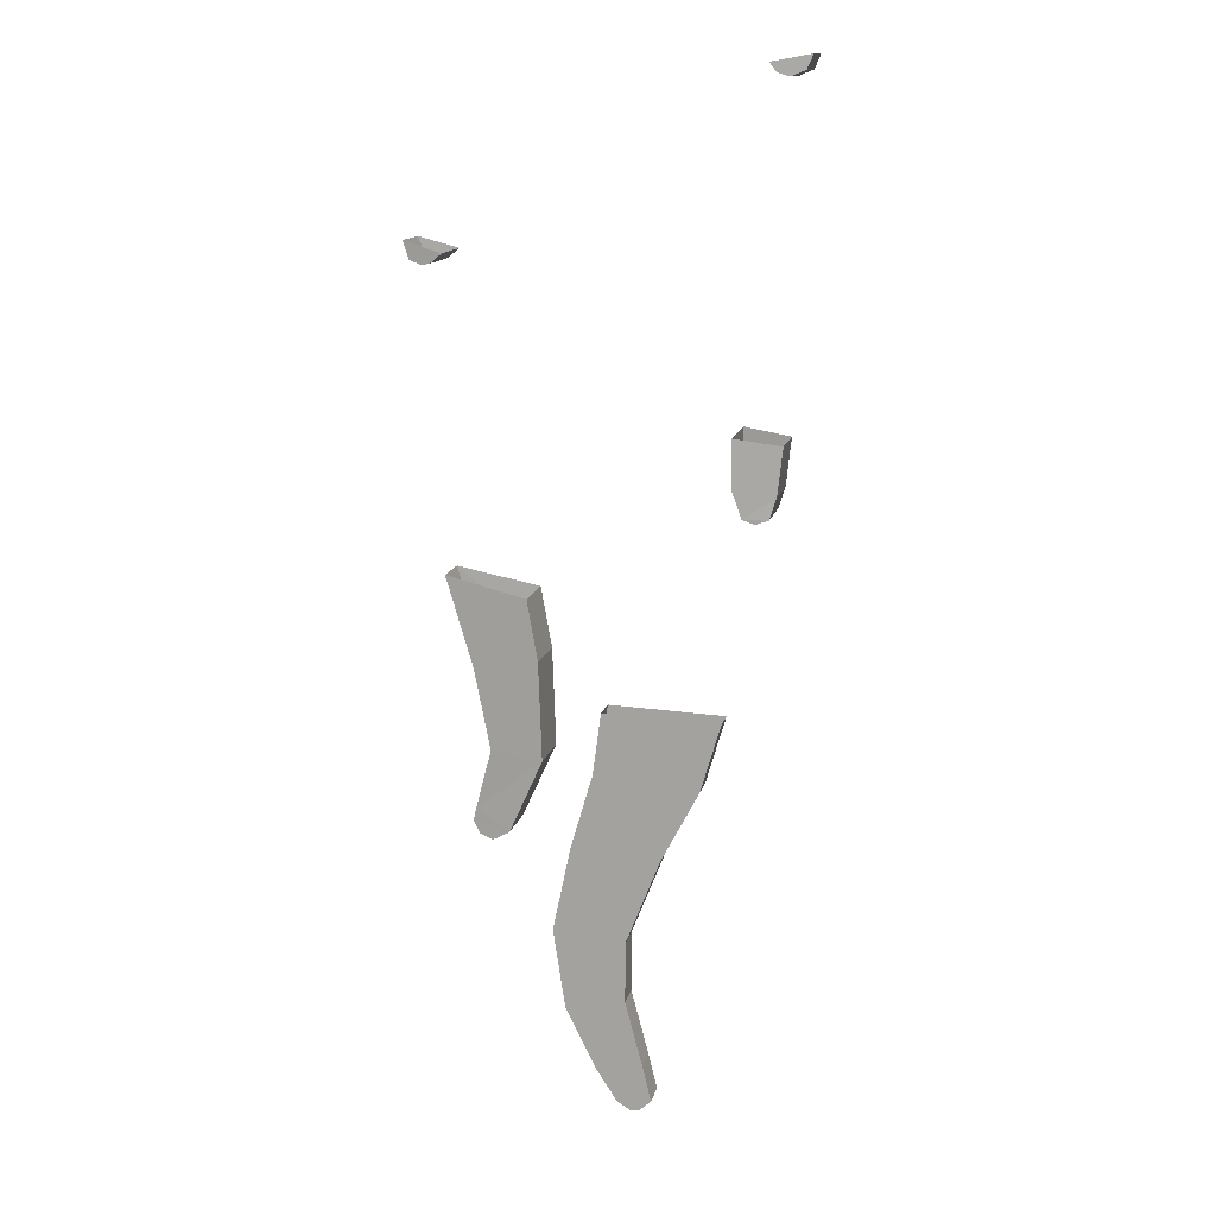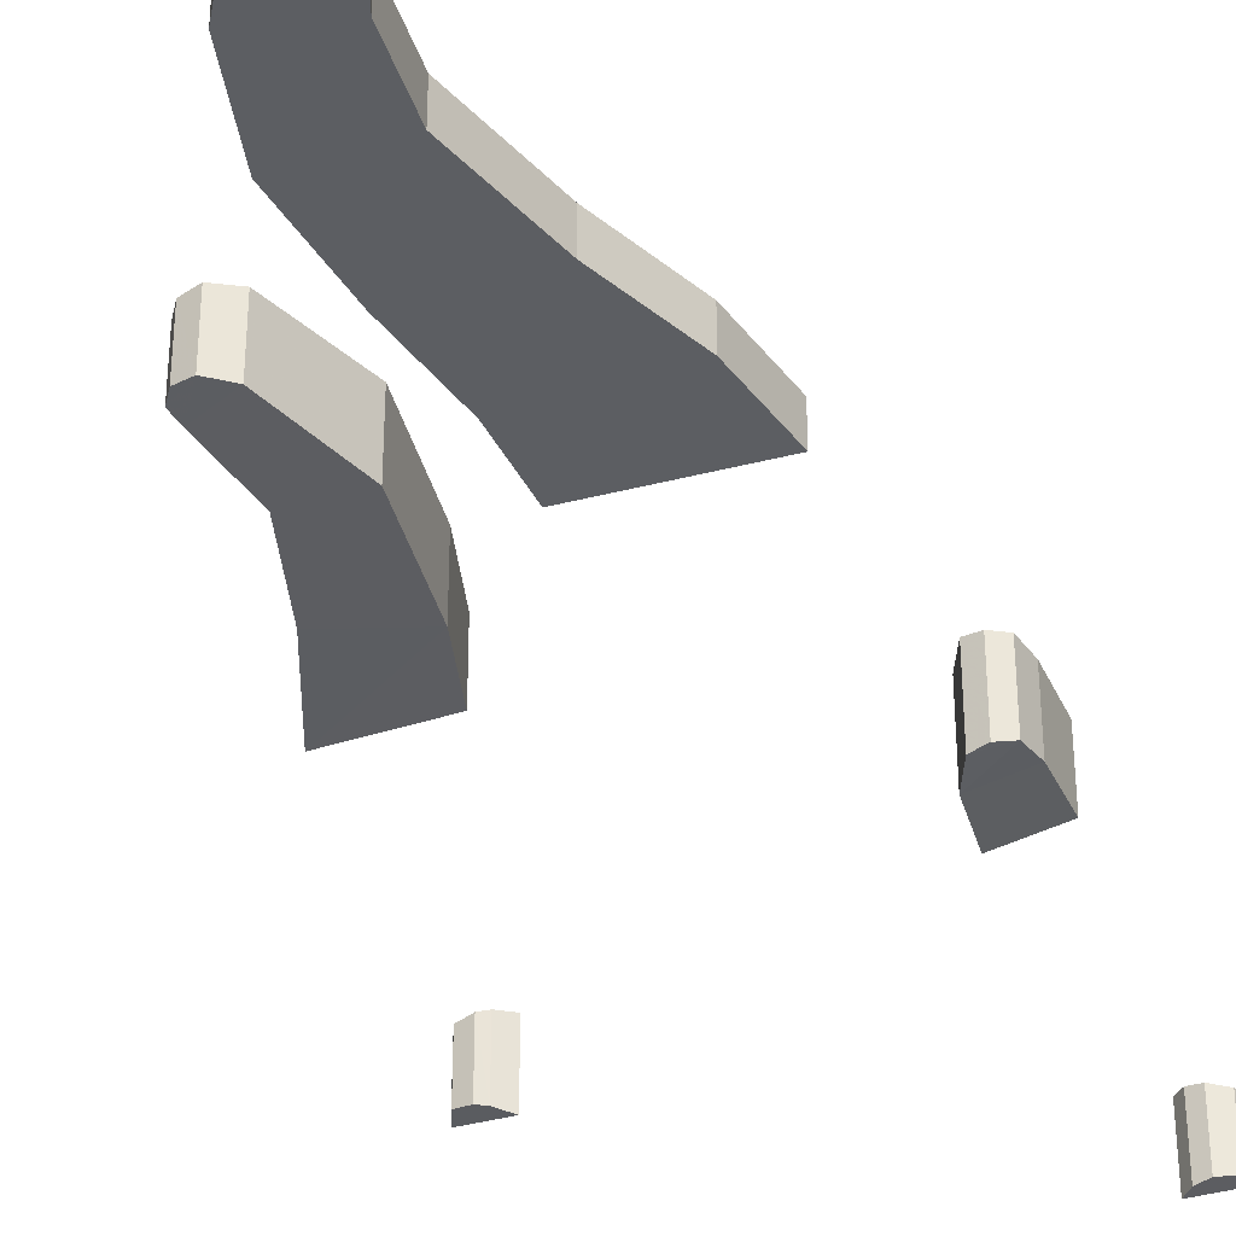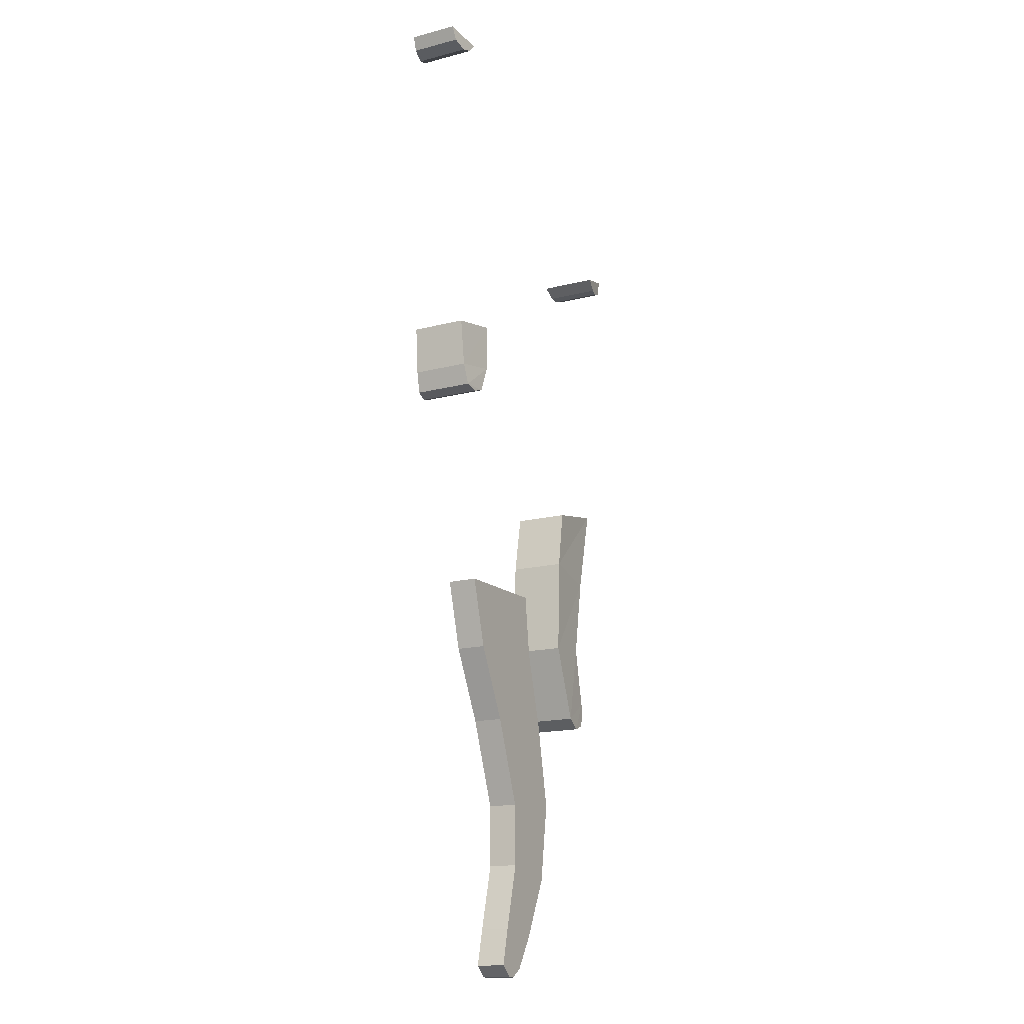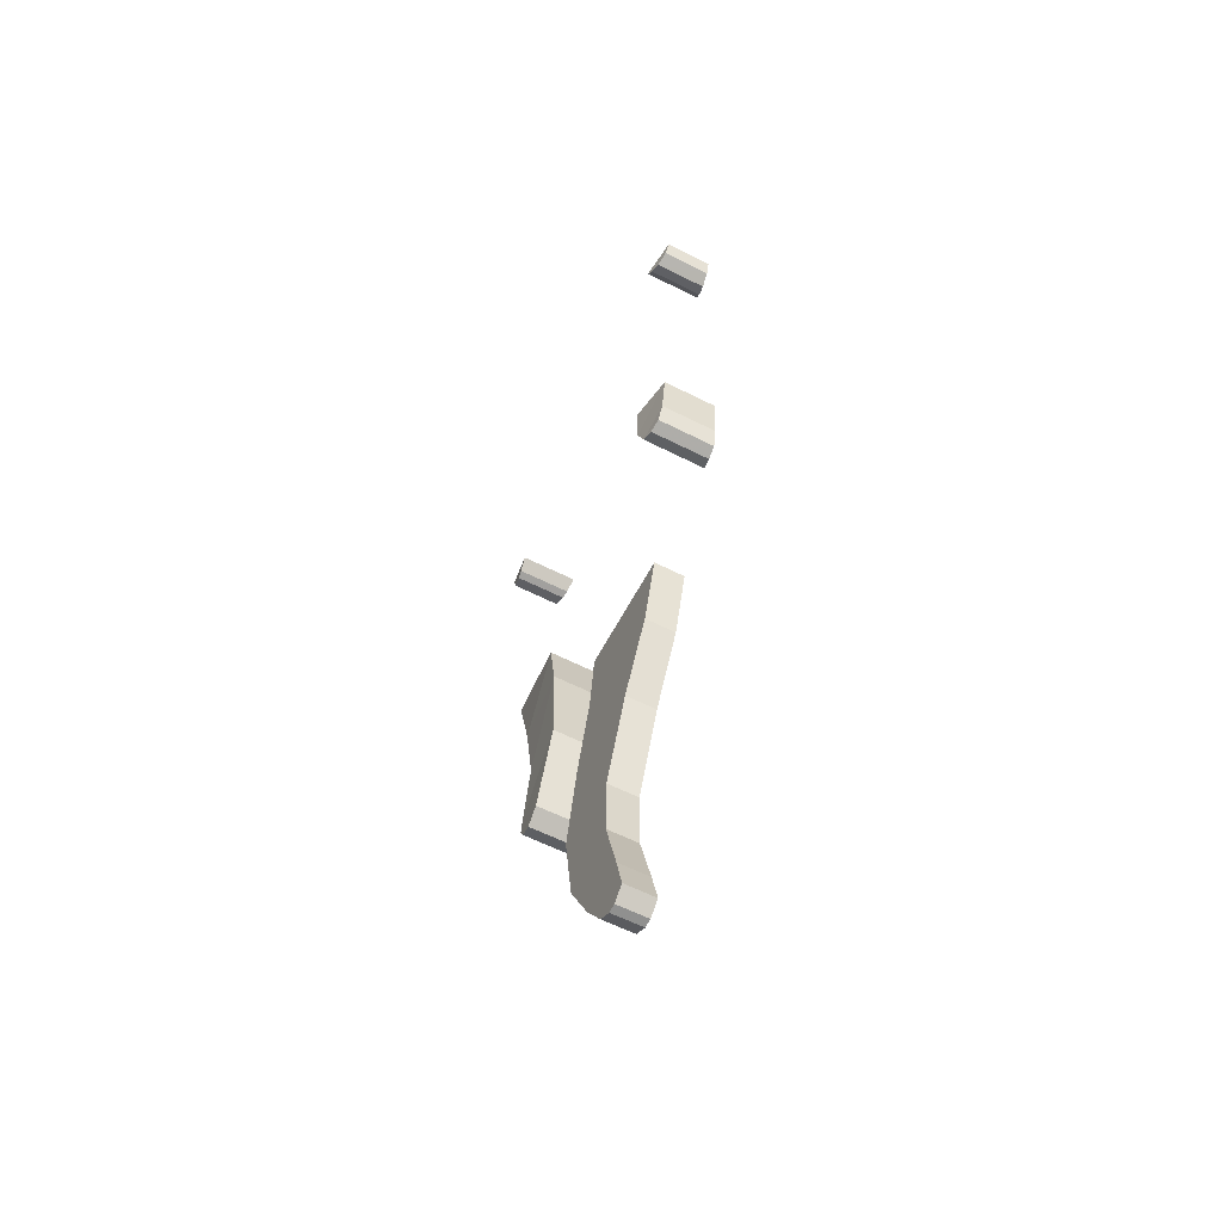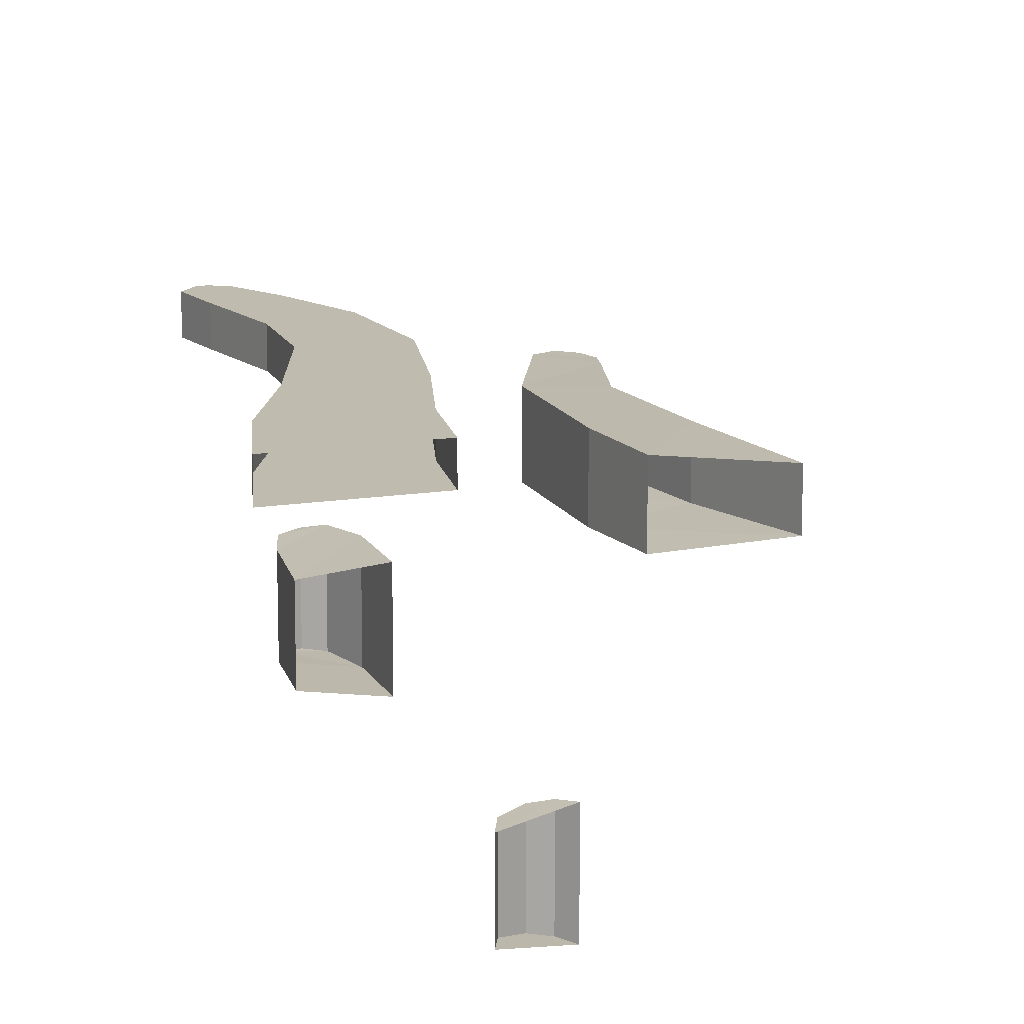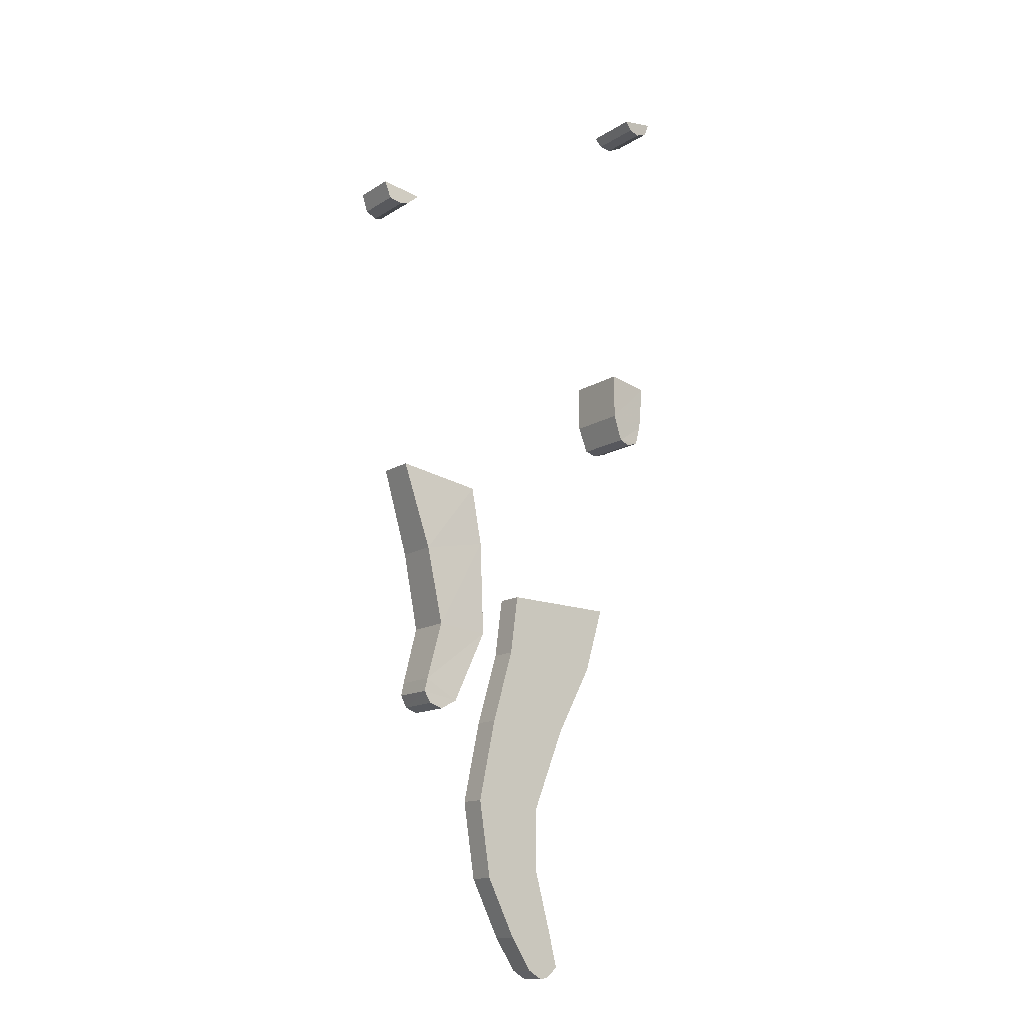
<metadata>
{"format":"obj","ext":"obj","renderer":"f3d","projection":"perspective","resolution":1024,"background":"white","views":[{"elev":14.1,"azim":12.5,"up":"+Y"},{"elev":-37.8,"azim":16.4,"up":"+Z"},{"elev":-16.2,"azim":117.9,"up":"+Y"},{"elev":-60.8,"azim":62.8,"up":"+Y"},{"elev":16.1,"azim":160.5,"up":"+Z"},{"elev":-13.2,"azim":-35.3,"up":"+Y"}]}
</metadata>
<code>
v 0.9249 -1.628 0.1242
v 0.7325 -1.663 0.1527
v 0.7691 -1.708 0.1478
v 0.895 -1.696 0.129
v 0.7325 -1.663 0.1527
v 0.7325 -1.663 -0.1527
v 0.7693 -1.708 -0.1477
v 0.7691 -1.708 0.1478
v 0.8948 -1.697 -0.1291
v 0.7693 -1.708 -0.1477
v 0.7325 -1.663 -0.1527
v 0.9249 -1.628 -0.1242
v 0.895 -1.696 0.129
v 0.8948 -1.697 -0.1291
v 0.9249 -1.628 -0.1242
v 0.9249 -1.628 0.1242
v 0.8948 -1.697 -0.1291
v 0.895 -1.696 0.129
v 0.825 -1.725 0.1398
v 0.825 -1.725 -0.1398
v 0.825 -1.725 -0.1398
v 0.825 -1.725 0.1398
v 0.7691 -1.708 0.1478
v 0.7693 -1.708 -0.1477
v 0.825 -1.725 0.1398
v 0.895 -1.696 0.129
v 0.7691 -1.708 0.1478
v 0.8948 -1.697 -0.1291
v 0.825 -1.725 -0.1398
v 0.7693 -1.708 -0.1477
v 0.5949 -3.312 0.1691
v 0.5949 -3.312 -0.1694
v 0.5981 -3.55 -0.1691
v 0.5981 -3.55 0.1691
v 0.5981 -3.55 0.1691
v 0.5981 -3.55 -0.1691
v 0.6459 -3.686 -0.1636
v 0.6459 -3.686 0.1636
v 0.5981 -3.55 -0.1691
v 0.7691 -3.686 -0.1502
v 0.6459 -3.686 -0.1636
v 0.6459 -3.686 -0.1636
v 0.7691 -3.686 -0.1502
v 0.7063 -3.706 -0.1562
v 0.6459 -3.686 0.1636
v 0.6459 -3.686 -0.1636
v 0.7063 -3.706 -0.1562
v 0.7063 -3.706 0.1562
v 0.7063 -3.706 0.1562
v 0.7691 -3.686 0.1497
v 0.6459 -3.686 0.1636
v 0.6459 -3.686 0.1636
v 0.7691 -3.686 0.1497
v 0.8015 -3.583 0.1432
v 0.5981 -3.55 0.1691
v 0.6459 -3.686 0.1636
v 0.8015 -3.583 0.1432
v 0.8275 -3.346 0.1384
v 0.8275 -3.346 -0.1394
v 0.8275 -3.346 0.1384
v 0.8015 -3.583 0.1432
v 0.8015 -3.582 -0.1432
v 0.5949 -3.312 -0.1694
v 0.8275 -3.346 -0.1394
v 0.8015 -3.582 -0.1432
v 0.5981 -3.55 -0.1691
v 0.8015 -3.582 -0.1432
v 0.8015 -3.583 0.1432
v 0.7691 -3.686 0.1497
v 0.7691 -3.686 -0.1502
v 0.7691 -3.686 -0.1502
v 0.7691 -3.686 0.1497
v 0.7063 -3.706 0.1562
v 0.7063 -3.706 -0.1562
v 0.5981 -3.55 -0.1691
v 0.8015 -3.582 -0.1432
v 0.7691 -3.686 -0.1502
v 0.5981 -3.55 0.1691
v 0.8275 -3.346 0.1384
v 0.5949 -3.312 0.1691
v -0.7556 -2.512 0.1501
v -0.95 -2.457 0.1201
v -0.9192 -2.546 0.1252
v -0.8154 -2.56 0.1412
v -0.7556 -2.512 -0.1496
v -0.7556 -2.512 0.1501
v -0.8154 -2.56 0.1412
v -0.8155 -2.56 -0.1411
v -0.8155 -2.56 -0.1411
v -0.8154 -2.56 0.1412
v -0.8562 -2.569 0.1351
v -0.8562 -2.569 -0.1351
v -0.8562 -2.569 -0.1351
v -0.8562 -2.569 0.1351
v -0.9192 -2.546 0.1252
v -0.9193 -2.546 -0.1252
v -0.8155 -2.56 -0.1411
v -0.8562 -2.569 -0.1351
v -0.9193 -2.546 -0.1252
v -0.7556 -2.512 -0.1496
v -0.9499 -2.458 -0.1201
v -0.7556 -2.512 -0.1496
v -0.9193 -2.546 -0.1252
v -0.95 -2.457 0.1201
v -0.9499 -2.458 -0.1201
v -0.9193 -2.546 -0.1252
v -0.9192 -2.546 0.1252
v -0.9192 -2.546 0.1252
v -0.8562 -2.569 0.1351
v -0.8154 -2.56 0.1412
v -0.7823 -4.029 0.1002
v -0.7823 -4.029 -0.1011
v -0.6432 -4.474 -0.1172
v -0.6432 -4.474 0.1177
v -0.3205 -4.42 0.1398
v -0.374 -4.117 0.1371
v -0.6432 -4.474 0.1177
v -0.5611 -4.878 0.1245
v -0.3205 -4.42 -0.1402
v -0.3205 -4.42 0.1398
v -0.3029 -4.911 0.1407
v -0.3029 -4.911 -0.1405
v -0.7823 -4.029 0.1002
v -0.6432 -4.474 0.1177
v -0.374 -4.117 0.1371
v -0.6432 -4.474 0.1177
v -0.6432 -4.474 -0.1172
v -0.5611 -4.878 -0.1245
v -0.5611 -4.878 0.1245
v -0.4714 -5.284 0.1312
v -0.4714 -5.284 -0.1312
v -0.3029 -4.911 -0.1405
v -0.3029 -4.911 0.1407
v -0.6404 -5.177 -0.1176
v -0.4714 -5.284 -0.1312
v -0.5563 -5.331 -0.1249
v -0.6552 -5.245 -0.1162
v -0.3029 -4.911 0.1407
v -0.3205 -4.42 0.1398
v -0.5611 -4.878 0.1245
v -0.6404 -5.177 0.1176
v -0.3029 -4.911 0.1407
v -0.5611 -4.878 0.1245
v -0.6552 -5.245 -0.1162
v -0.6552 -5.245 0.1162
v -0.6404 -5.177 0.1176
v -0.6404 -5.177 -0.1176
v -0.6221 -5.306 0.1192
v -0.6219 -5.307 -0.1192
v -0.5563 -5.331 -0.1249
v -0.5563 -5.331 0.1249
v -0.4714 -5.284 0.1312
v -0.3029 -4.911 0.1407
v -0.6404 -5.177 0.1176
v -0.4714 -5.284 0.1312
v -0.6404 -5.177 0.1176
v -0.6552 -5.245 0.1162
v -0.5563 -5.331 0.1249
v -0.4714 -5.284 -0.1312
v -0.4714 -5.284 0.1312
v -0.5563 -5.331 0.1249
v -0.5563 -5.331 -0.1249
v -0.5563 -5.331 0.1249
v -0.6552 -5.245 0.1162
v -0.6221 -5.306 0.1192
v -0.6219 -5.307 -0.1192
v -0.6221 -5.306 0.1192
v -0.6552 -5.245 0.1162
v -0.6552 -5.245 -0.1162
v -0.5563 -5.331 -0.1249
v -0.6219 -5.307 -0.1192
v -0.6552 -5.245 -0.1162
v -0.6404 -5.177 -0.1176
v -0.6404 -5.177 0.1176
v -0.5611 -4.878 0.1245
v -0.5611 -4.878 -0.1245
v -0.4714 -5.284 -0.1312
v -0.6404 -5.177 -0.1176
v -0.5611 -4.878 -0.1245
v -0.3029 -4.911 -0.1405
v -0.4714 -5.284 -0.1312
v -0.5611 -4.878 -0.1245
v -0.3029 -4.911 -0.1405
v -0.5611 -4.878 -0.1245
v -0.6432 -4.474 -0.1172
v -0.3205 -4.42 -0.1402
v -0.6432 -4.474 -0.1172
v -0.7823 -4.029 -0.1011
v -0.3205 -4.42 -0.1402
v -0.7823 -4.029 -0.1011
v -0.374 -4.117 -0.1369
v -0.3205 -4.42 -0.1402
v -0.3205 -4.42 0.1398
v -0.3205 -4.42 -0.1402
v -0.374 -4.117 -0.1369
v -0.374 -4.117 0.1371
v -0.07145 -4.984 -0.075
v -0.07145 -4.984 0.075
v -0.0303 -4.673 0.075
v -0.0303 -4.673 -0.075
v 0.5498 -4.693 -0.075
v 0.5498 -4.693 0.075
v 0.4501 -5.036 0.075
v 0.4501 -5.036 -0.075
v -0.1824 -5.364 -0.075
v -0.1824 -5.364 0.075
v -0.07145 -4.984 0.075
v -0.07145 -4.984 -0.075
v 0.4501 -5.036 -0.075
v 0.4501 -5.036 0.075
v 0.2626 -5.394 0.075
v 0.2626 -5.394 -0.075
v -0.2722 -5.793 -0.075
v -0.2722 -5.793 0.075
v -0.1824 -5.364 0.075
v -0.1824 -5.364 -0.075
v 0.2626 -5.394 -0.075
v 0.2626 -5.394 0.075
v 0.0933 -5.827 0.075
v 0.0933 -5.827 -0.075
v -0.2115 -6.198 -0.075
v -0.2115 -6.198 0.075
v -0.2722 -5.793 0.075
v -0.2722 -5.793 -0.075
v 0.0896 -6.143 0.075
v -0.2115 -6.198 0.075
v -0.06145 -6.504 0.075
v 0.1777 -6.474 0.075
v 0.0896 -6.143 0.075
v 0.0896 -6.143 -0.075
v 0.0933 -5.827 -0.075
v 0.0933 -5.827 0.075
v 0.1777 -6.474 0.075
v 0.1777 -6.474 -0.075
v 0.0896 -6.143 -0.075
v 0.0896 -6.143 0.075
v -0.2115 -6.198 0.075
v -0.2115 -6.198 -0.075
v -0.06145 -6.504 -0.075
v -0.06145 -6.504 0.075
v 0.2223 -6.66 0.075
v 0.2223 -6.66 -0.075
v 0.1777 -6.474 -0.075
v 0.1777 -6.474 0.075
v -0.06145 -6.504 0.075
v -0.06145 -6.504 -0.075
v 0.0487 -6.675 -0.075
v 0.0487 -6.675 0.075
v 0.2223 -6.66 -0.075
v 0.1608 -6.714 -0.075
v 0.119 -6.718 -0.075
v 0.0487 -6.675 -0.075
v 0.119 -6.718 0.075
v 0.119 -6.718 -0.075
v 0.1608 -6.714 -0.075
v 0.1608 -6.714 0.075
v 0.1777 -6.474 0.075
v -0.06145 -6.504 0.075
v 0.0487 -6.675 0.075
v 0.2223 -6.66 0.075
v 0.1608 -6.714 0.075
v 0.1608 -6.714 -0.075
v 0.2223 -6.66 -0.075
v 0.2223 -6.66 0.075
v 0.1608 -6.714 0.075
v 0.2223 -6.66 0.075
v 0.0487 -6.675 0.075
v 0.119 -6.718 0.075
v 0.119 -6.718 0.075
v 0.0487 -6.675 0.075
v 0.0487 -6.675 -0.075
v 0.119 -6.718 -0.075
v 0.2223 -6.66 -0.075
v 0.0487 -6.675 -0.075
v -0.06145 -6.504 -0.075
v 0.1777 -6.474 -0.075
v 0.1777 -6.474 -0.075
v -0.06145 -6.504 -0.075
v -0.2115 -6.198 -0.075
v 0.0896 -6.143 -0.075
v 0.0896 -6.143 -0.075
v -0.2115 -6.198 -0.075
v -0.2722 -5.793 -0.075
v 0.0933 -5.827 -0.075
v 0.0933 -5.827 -0.075
v -0.2722 -5.793 -0.075
v -0.1824 -5.364 -0.075
v 0.2626 -5.394 -0.075
v -0.0303 -4.673 -0.075
v 0.5498 -4.693 -0.075
v 0.4501 -5.036 -0.075
v -0.07145 -4.984 -0.075
v -0.07145 -4.984 -0.075
v 0.4501 -5.036 -0.075
v 0.2626 -5.394 -0.075
v -0.1824 -5.364 -0.075
v -0.2115 -6.198 0.075
v 0.0896 -6.143 0.075
v 0.0933 -5.827 0.075
v -0.2722 -5.793 0.075
v -0.2722 -5.793 0.075
v 0.0933 -5.827 0.075
v 0.2626 -5.394 0.075
v -0.1824 -5.364 0.075
v -0.1824 -5.364 0.075
v 0.2626 -5.394 0.075
v 0.4501 -5.036 0.075
v -0.07145 -4.984 0.075
v -0.07145 -4.984 0.075
v 0.4501 -5.036 0.075
v 0.5498 -4.693 0.075
v -0.0303 -4.673 0.075
g mesh7391028
f 1 2 3
f 3 4 1
f 5 6 7
f 7 8 5
f 9 10 11
f 11 12 9
f 13 14 15
f 15 16 13
f 17 18 19
f 19 20 17
f 21 22 23
f 23 24 21
f 25 26 27
f 28 29 30
f 31 32 33
f 33 34 31
f 35 36 37
f 37 38 35
f 39 40 41
f 42 43 44
f 45 46 47
f 47 48 45
f 49 50 51
f 52 53 54
f 55 56 57
f 57 58 55
f 59 60 61
f 61 62 59
f 63 64 65
f 65 66 63
f 67 68 69
f 69 70 67
f 71 72 73
f 73 74 71
f 75 76 77
f 78 79 80
f 81 82 83
f 83 84 81
f 85 86 87
f 87 88 85
f 89 90 91
f 91 92 89
f 93 94 95
f 95 96 93
f 97 98 99
f 99 100 97
f 101 102 103
f 104 105 106
f 106 107 104
f 108 109 110
f 111 112 113
f 113 114 111
f 115 116 117
f 117 118 115
f 119 120 121
f 121 122 119
f 123 124 125
f 126 127 128
f 128 129 126
f 130 131 132
f 132 133 130
f 134 135 136
f 136 137 134
f 138 139 140
f 141 142 143
f 144 145 146
f 146 147 144
f 148 149 150
f 150 151 148
f 152 153 154
f 155 156 157
f 157 158 155
f 159 160 161
f 161 162 159
f 163 164 165
f 166 167 168
f 168 169 166
f 170 171 172
f 173 174 175
f 175 176 173
f 177 178 179
f 180 181 182
f 183 184 185
f 185 186 183
f 187 188 189
f 190 191 192
f 193 194 195
f 195 196 193
f 197 198 199
f 199 200 197
f 201 202 203
f 203 204 201
f 205 206 207
f 207 208 205
f 209 210 211
f 211 212 209
f 213 214 215
f 215 216 213
f 217 218 219
f 219 220 217
f 221 222 223
f 223 224 221
f 225 226 227
f 227 228 225
f 229 230 231
f 231 232 229
f 233 234 235
f 235 236 233
f 237 238 239
f 239 240 237
f 241 242 243
f 243 244 241
f 245 246 247
f 247 248 245
f 249 250 251
f 251 252 249
f 253 254 255
f 255 256 253
f 257 258 259
f 259 260 257
f 261 262 263
f 263 264 261
f 265 266 267
f 267 268 265
f 269 270 271
f 271 272 269
f 273 274 275
f 275 276 273
f 277 278 279
f 279 280 277
f 281 282 283
f 283 284 281
f 285 286 287
f 287 288 285
f 289 290 291
f 291 292 289
f 293 294 295
f 295 296 293
f 297 298 299
f 299 300 297
f 301 302 303
f 303 304 301
f 305 306 307
f 307 308 305
f 309 310 311
f 311 312 309

</code>
